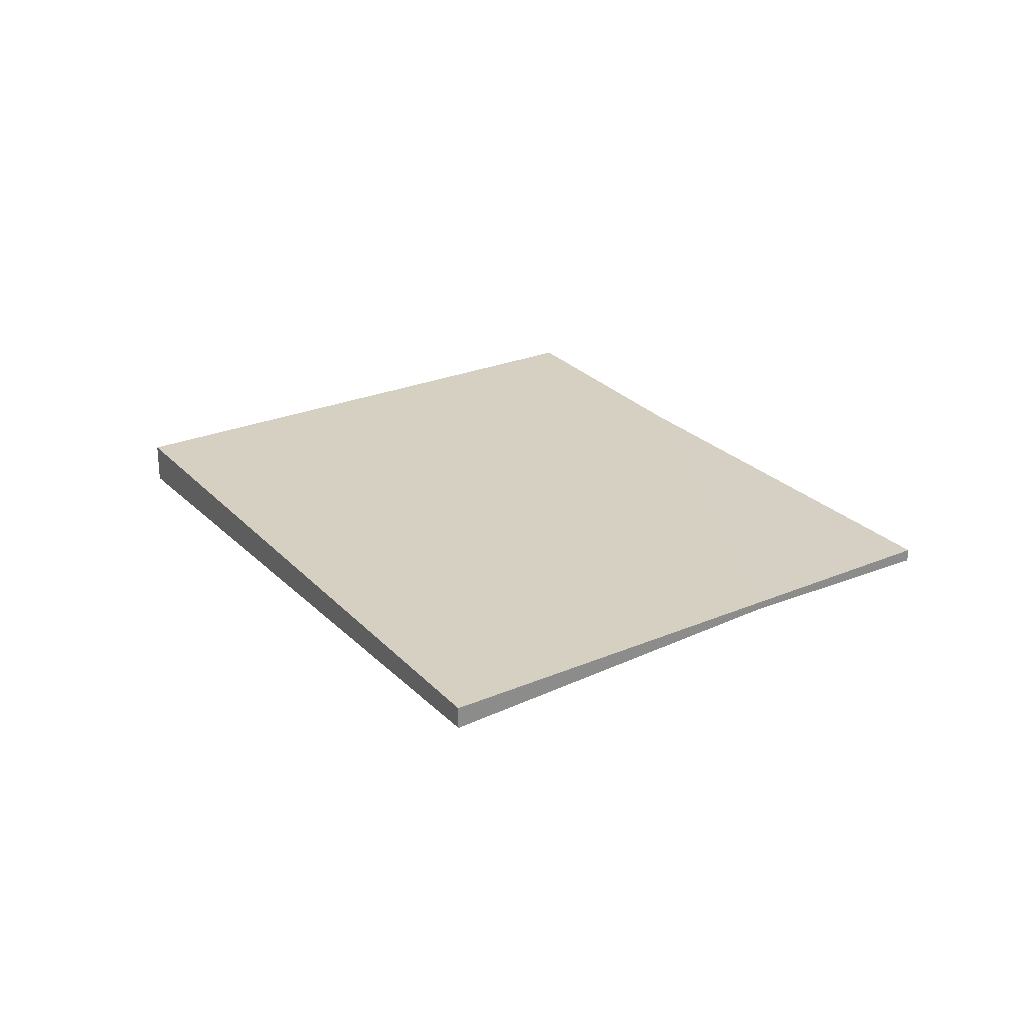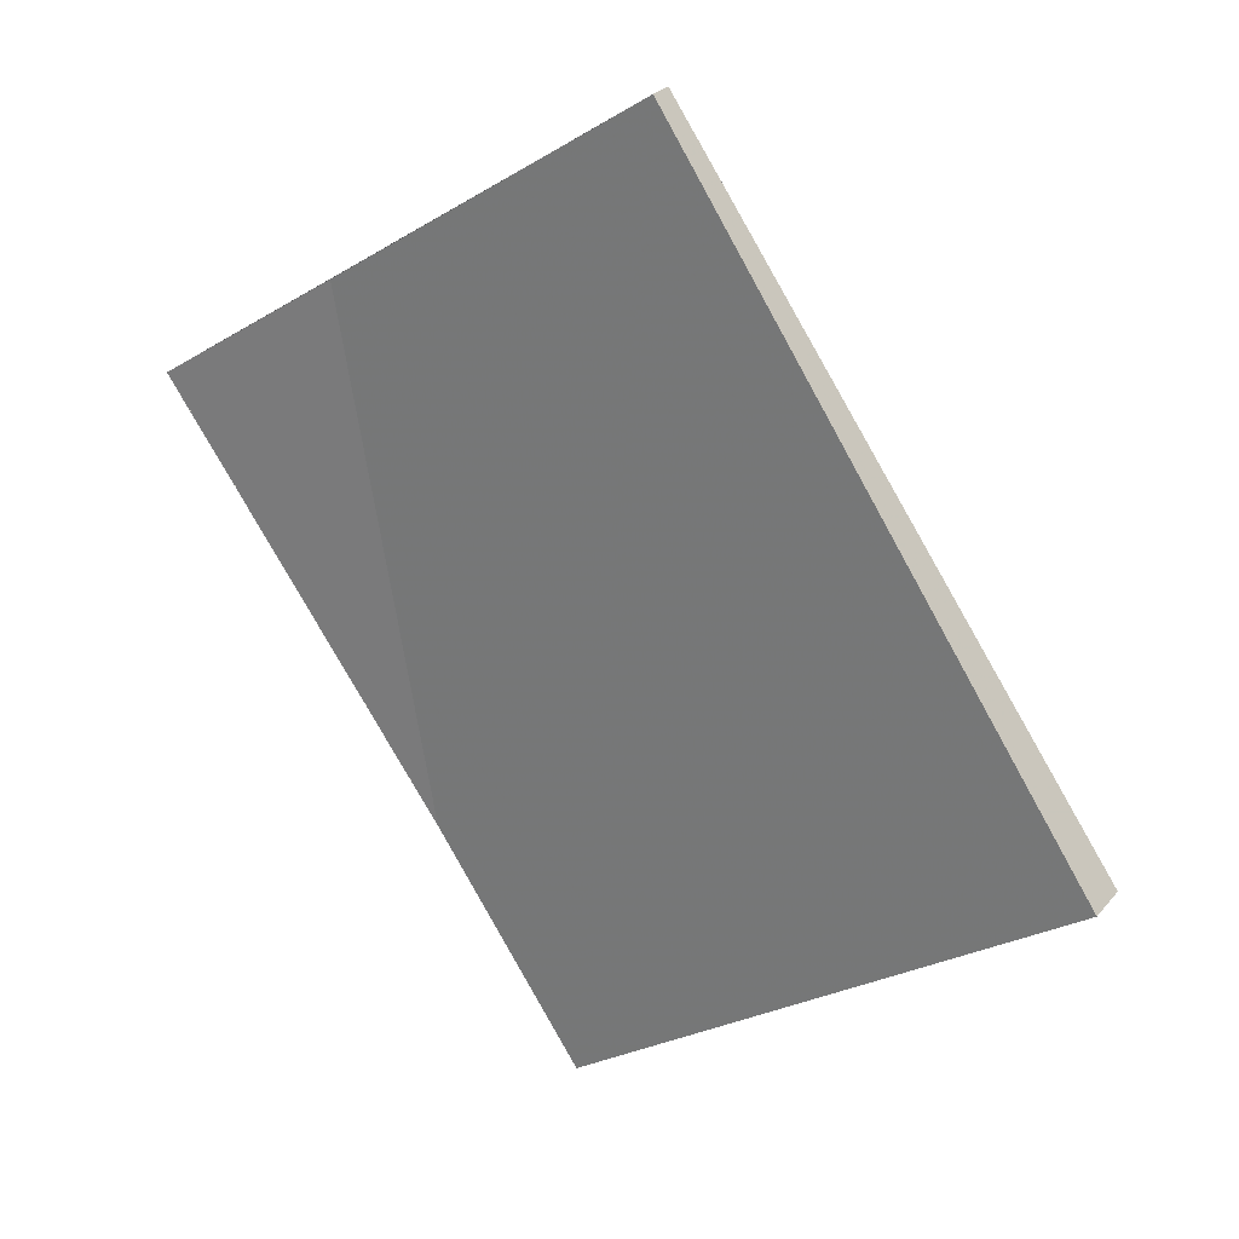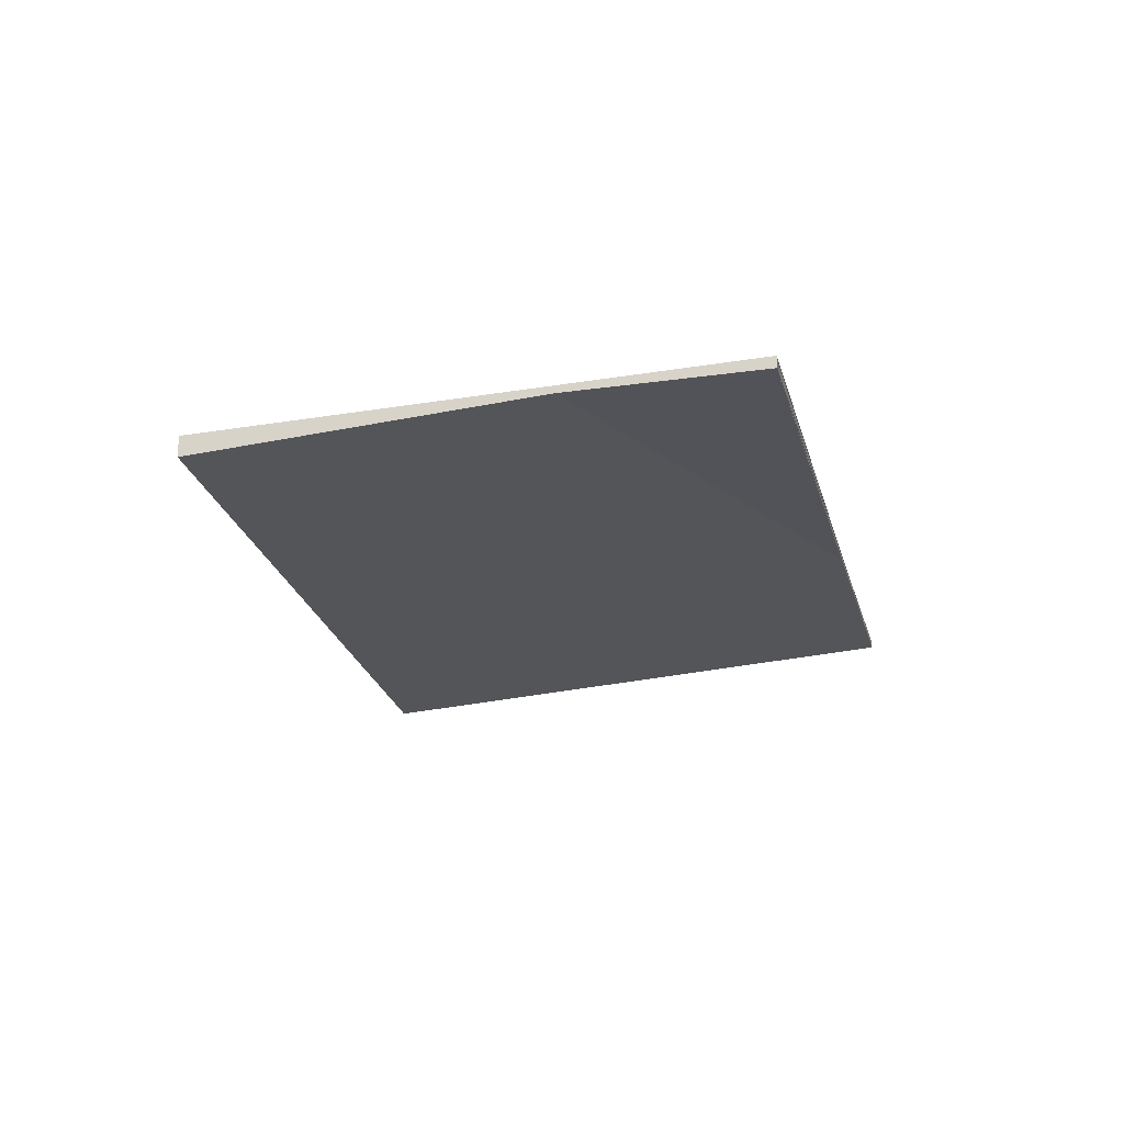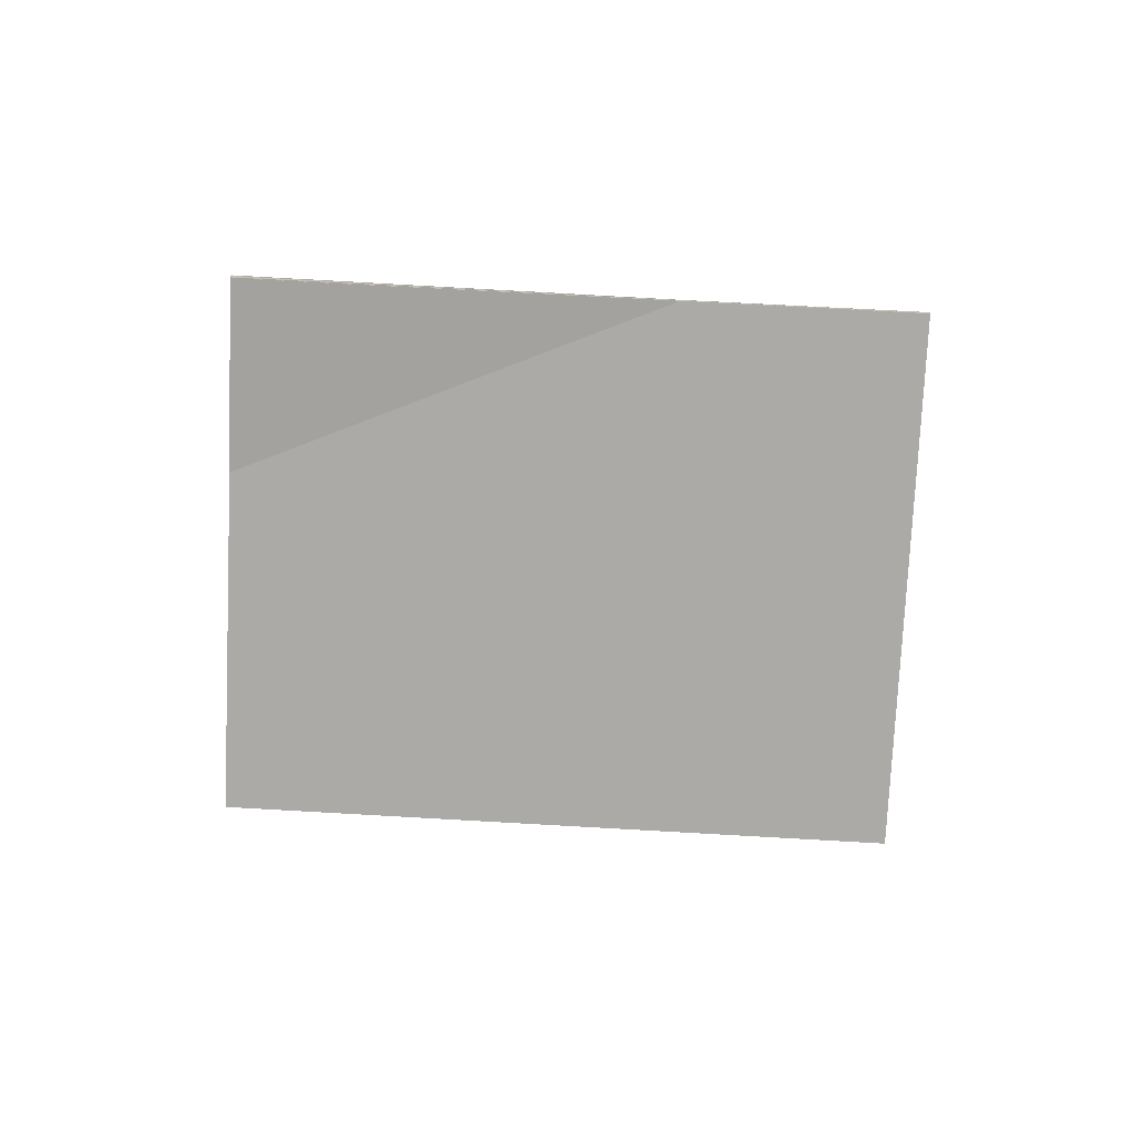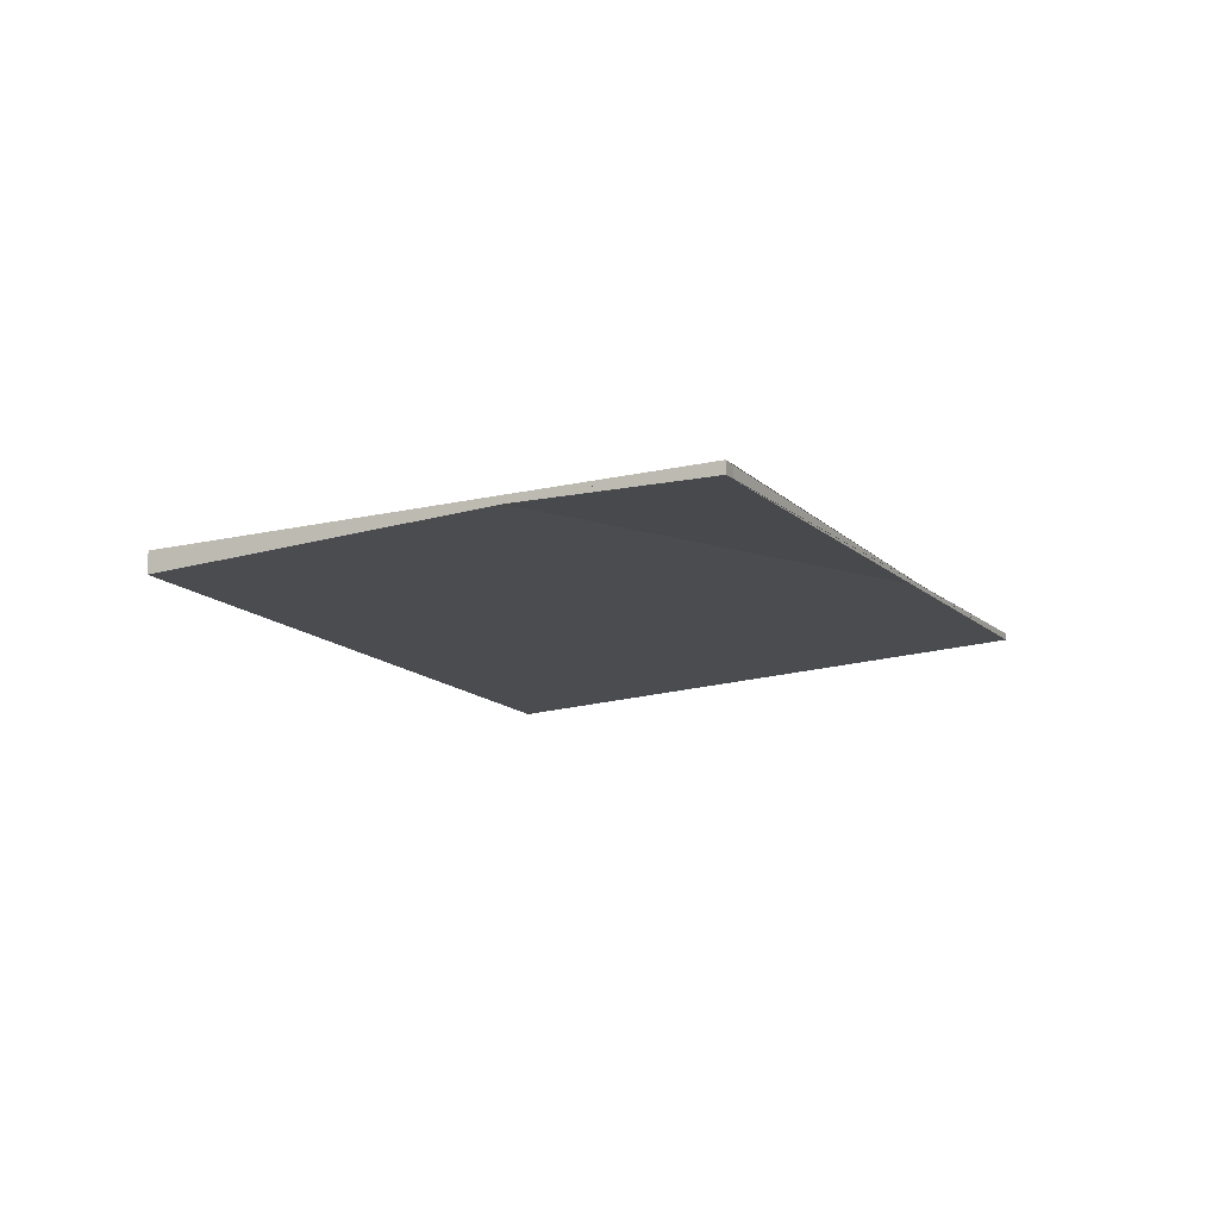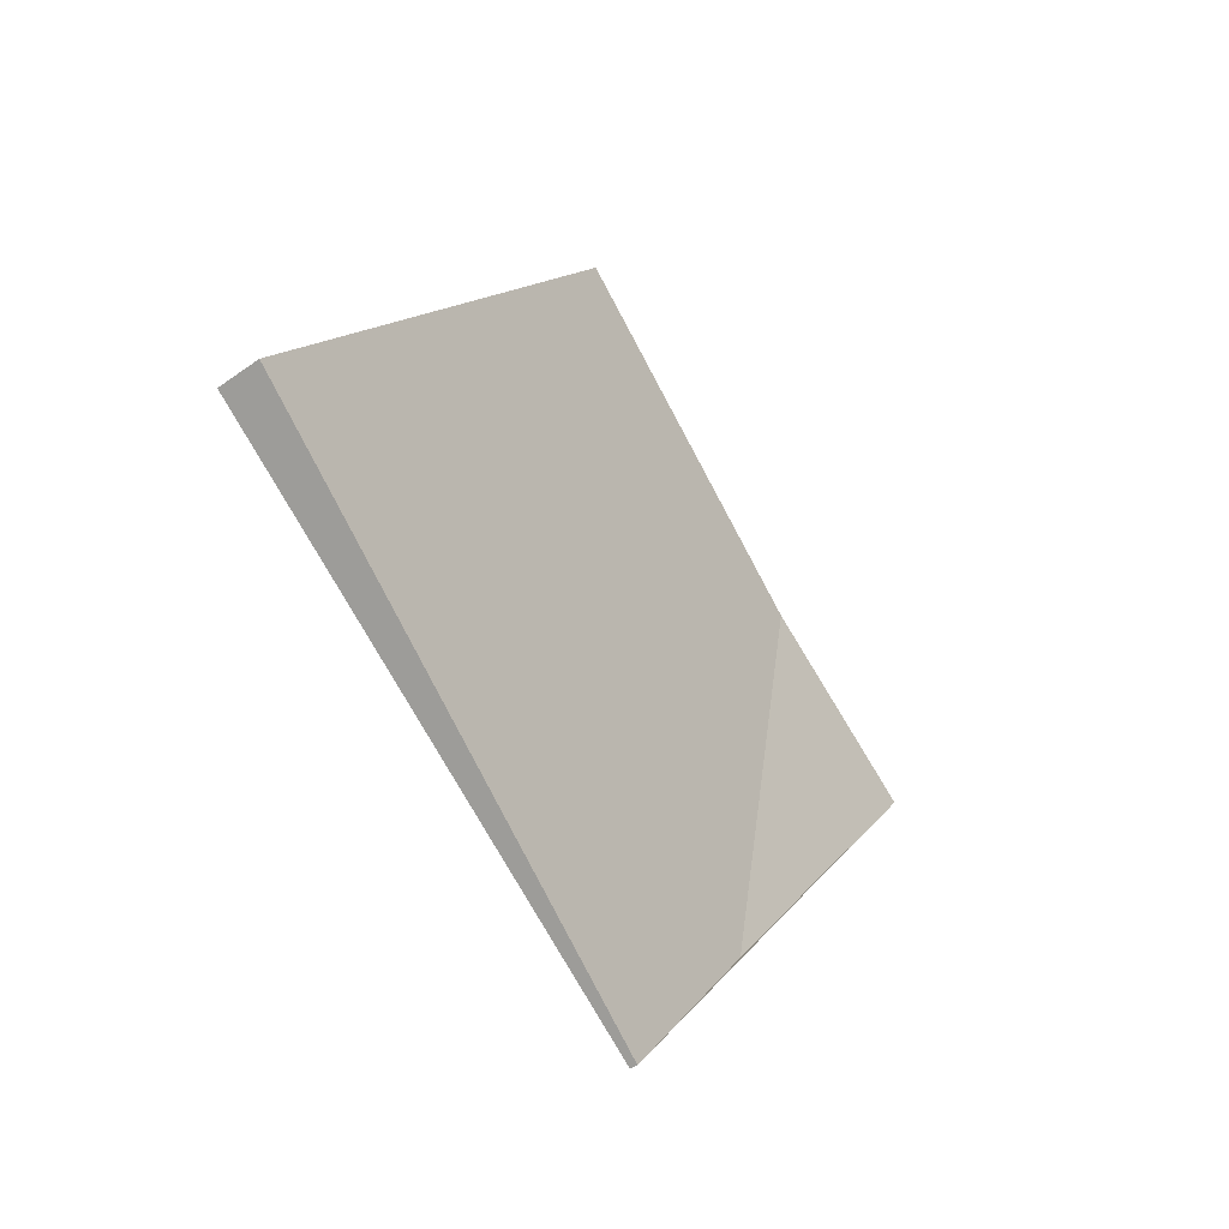
<metadata>
{"format":"obj","ext":"obj","renderer":"f3d","projection":"perspective","resolution":1024,"background":"white","views":[{"elev":26.5,"azim":-178.2,"up":"+Z"},{"elev":27.6,"azim":31.0,"up":"+Y"},{"elev":-22.7,"azim":-131.9,"up":"+Z"},{"elev":-72.6,"azim":-58.6,"up":"+Z"},{"elev":-12.1,"azim":-118.8,"up":"+Z"},{"elev":-49.0,"azim":128.8,"up":"+Y"}]}
</metadata>
<code>
v -2350 -835.5 -0.1937
v -2352 -837 -0.03176
v -2354 -834.3 0.05578
v -2354 -834.2 0.0581
v -2351 -832.8 -0.1043
v -2352 -837 -0.03176
v -2350 -835.5 -0.1937
v -2350 -835.5 0
v -2352 -837 0
v -2354 -834.3 0.05578
v -2352 -837 -0.03176
v -2352 -837 0
v -2354 -834.3 0
v -2354 -834.2 0.0581
v -2354 -834.3 0.05578
v -2354 -834.3 0
v -2354 -834.2 6.939e-18
v -2351 -832.8 -0.1043
v -2354 -834.2 0.0581
v -2354 -834.2 6.939e-18
v -2351 -832.8 1.388e-17
v -2350 -835.5 -0.1937
v -2351 -832.8 -0.1043
v -2351 -832.8 1.388e-17
v -2350 -835.5 0
v -2350 -835.5 0
v -2352 -837 0
v -2354 -834.3 0
v -2354 -834.2 0
v -2351 -832.8 0
f 2 3 4 5 1
f 7 8 9 6
f 11 12 13 10
f 15 16 17 14
f 19 20 21 18
f 23 24 25 22
f 27 28 29 30 26

</code>
